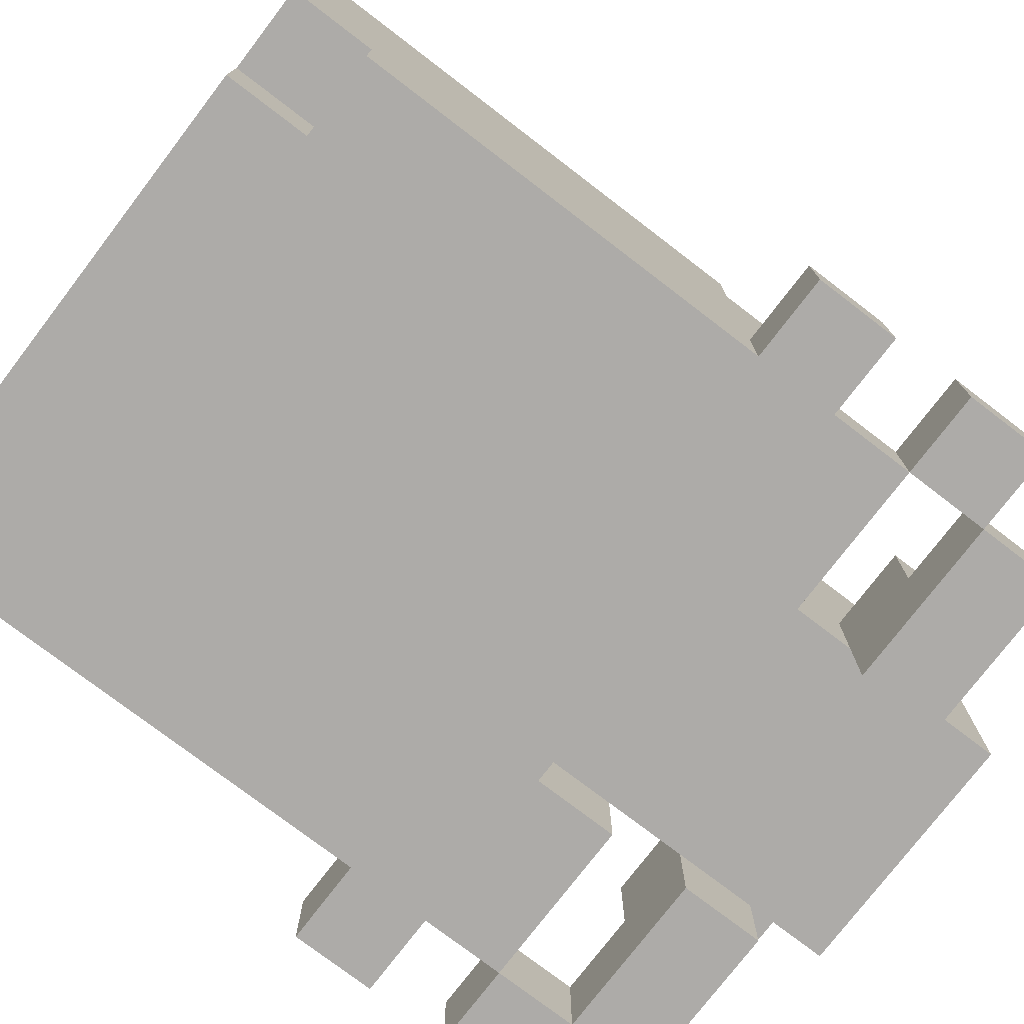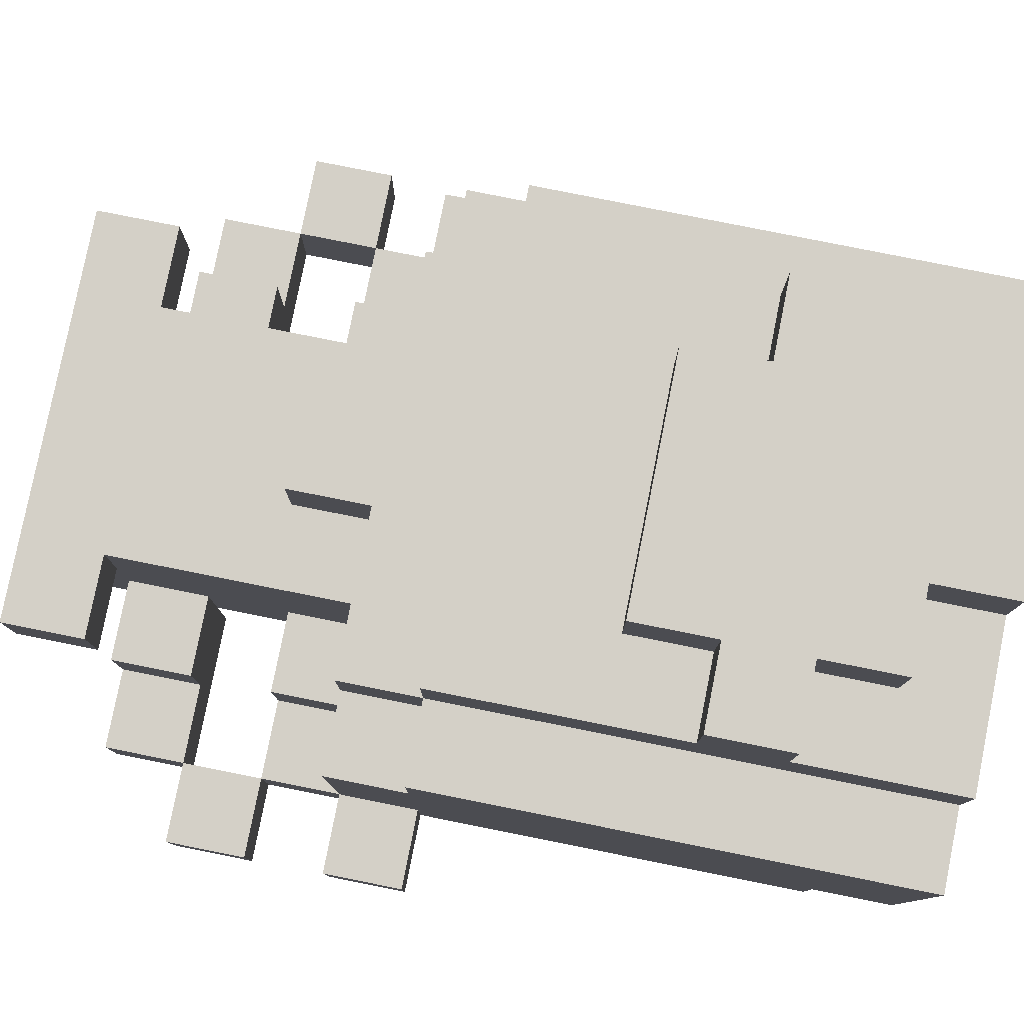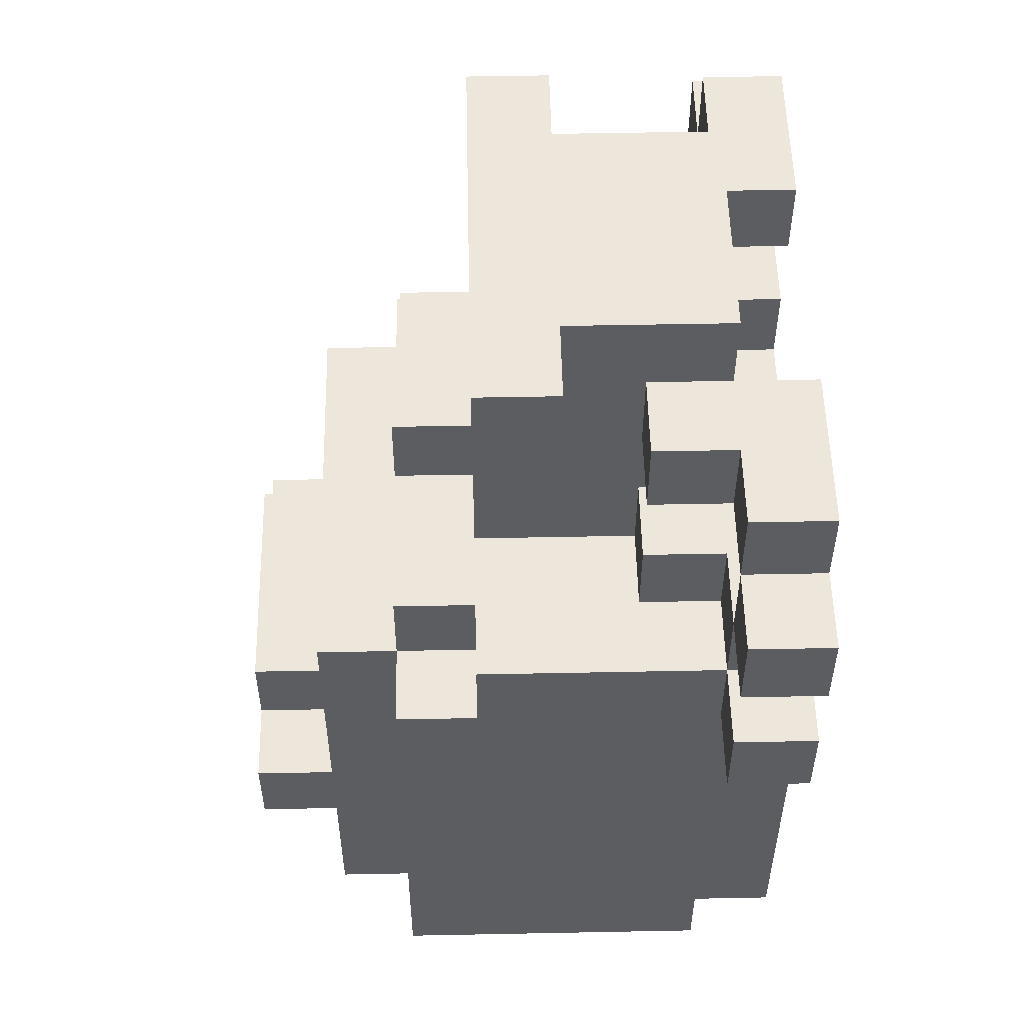
<metadata>
{"format":"obj","ext":"obj","renderer":"f3d","projection":"perspective","resolution":1024,"background":"white","views":[{"elev":-76.5,"azim":-127.4,"up":"+Y"},{"elev":79.9,"azim":101.3,"up":"+Y"},{"elev":53.7,"azim":-91.2,"up":"+Z"}]}
</metadata>
<code>
o
v -0.4 0 0.3
v -0.4 0 0.2
v -0.4 0 0.1
v -0.4 0 0
v -0.4 0.1 0.3
v -0.4 0.1 0.2
v -0.4 0.1 0.1
v -0.4 0.1 0
v -0.3 0 0.4
v -0.3 0 0.3
v -0.3 0 0.2
v -0.3 0 0.1
v -0.3 0 0
v -0.3 0 -0.5
v -0.3 0.1 0.4
v -0.3 0.1 0.3
v -0.3 0.1 0.2
v -0.3 0.1 0.1
v -0.3 0.1 0
v -0.3 0.1 -0.5
v -0.3 0.1 -0.6
v -0.3 0.4 0.1
v -0.3 0.4 0
v -0.3 0.5 0
v -0.3 0.5 -0.6
v -0.2 0 -0.5
v -0.2 0 -0.6
v -0.2 0.1 0.4
v -0.2 0.1 0.3
v -0.2 0.1 0.2
v -0.2 0.1 0.1
v -0.2 0.1 -0.5
v -0.2 0.1 -0.6
v -0.2 0.2 0.4
v -0.2 0.2 0.3
v -0.2 0.2 0.2
v -0.2 0.2 0.1
v -0.2 0.3 0.5
v -0.2 0.3 0.4
v -0.2 0.4 0.5
v -0.2 0.4 0.4
v -0.2 0.4 0.1
v -0.2 0.4 0
v -0.2 0.5 0.1
v -0.2 0.5 0
v -0.2 0.5 -0.6
v -0.2 0.6 0
v -0.2 0.6 -0.3
v -0.2 0.6 -0.4
v -0.2 0.6 -0.6
v -0.2 0.7 -0.3
v -0.2 0.7 -0.4
v -0.1 0.1 0.5
v -0.1 0.1 0.4
v -0.1 0.1 0.3
v -0.1 0.1 0.2
v -0.1 0.2 0.4
v -0.1 0.2 0.3
v -0.1 0.2 0.2
v -0.1 0.2 0.1
v -0.1 0.3 0.5
v -0.1 0.3 0.4
v -0.1 0.4 0.4
v -0.1 0.4 0.2
v -0.1 0.4 0.1
v -0.1 0.6 -0.2
v -0.1 0.6 -0.3
v -0.1 0.6 -0.4
v -0.1 0.6 -0.5
v -0.1 0.7 -0.2
v -0.1 0.7 -0.3
v -0.1 0.7 -0.4
v -0.1 0.7 -0.5
v 0 0.4 0.2
v 0 0.4 0.1
v 0 0.5 0.2
v 0 0.5 0.1
v 0 0.6 -0.5
v 0 0.6 -0.6
v 0 0.7 -0.5
v 0 0.7 -0.6
v 0.2 0 0.4
v 0.2 0 0.3
v 0.2 0 0.2
v 0.2 0 0.1
v 0.2 0.1 0.4
v 0.2 0.1 0.3
v 0.2 0.1 0.2
v 0.2 0.1 0.1
v 0.4 0 0.3
v 0.4 0 0.2
v 0.4 0.1 0.3
v 0.4 0.1 0.2
v -0.3 0 0.3
v -0.3 0 0.2
v -0.3 0.1 0.3
v -0.3 0.1 0.2
v -0.1 0 0.4
v -0.1 0 0.3
v -0.1 0 0.2
v -0.1 0 0.1
v -0.1 0.1 0.4
v -0.1 0.1 0.3
v -0.1 0.1 0.2
v -0.1 0.1 0.1
v 0.1 0.4 0.2
v 0.1 0.4 0.1
v 0.1 0.5 0.2
v 0.1 0.5 0.1
v 0.1 0.6 -0.5
v 0.1 0.6 -0.6
v 0.1 0.7 -0.5
v 0.1 0.7 -0.6
v 0.2 0.1 0.5
v 0.2 0.1 0.4
v 0.2 0.1 0.3
v 0.2 0.1 0.2
v 0.2 0.2 0.4
v 0.2 0.2 0.3
v 0.2 0.2 0.2
v 0.2 0.2 0.1
v 0.2 0.3 0.5
v 0.2 0.3 0.4
v 0.2 0.4 0.4
v 0.2 0.4 0.2
v 0.2 0.4 0.1
v 0.2 0.6 -0.2
v 0.2 0.6 -0.3
v 0.2 0.6 -0.4
v 0.2 0.6 -0.5
v 0.2 0.7 -0.2
v 0.2 0.7 -0.3
v 0.2 0.7 -0.4
v 0.2 0.7 -0.5
v 0.3 0 -0.5
v 0.3 0 -0.6
v 0.3 0.1 0.4
v 0.3 0.1 0.3
v 0.3 0.1 0.2
v 0.3 0.1 0.1
v 0.3 0.1 -0.5
v 0.3 0.1 -0.6
v 0.3 0.2 0.4
v 0.3 0.2 0.3
v 0.3 0.2 0.2
v 0.3 0.2 0.1
v 0.3 0.3 0.5
v 0.3 0.3 0.4
v 0.3 0.4 0.5
v 0.3 0.4 0.4
v 0.3 0.4 0.1
v 0.3 0.4 0
v 0.3 0.5 0.1
v 0.3 0.5 0
v 0.3 0.5 -0.6
v 0.3 0.6 0
v 0.3 0.6 -0.3
v 0.3 0.6 -0.4
v 0.3 0.6 -0.6
v 0.3 0.7 -0.3
v 0.3 0.7 -0.4
v 0.4 0 0.4
v 0.4 0 0.3
v 0.4 0 0.2
v 0.4 0 0.1
v 0.4 0 0
v 0.4 0 -0.5
v 0.4 0.1 0.4
v 0.4 0.1 0.3
v 0.4 0.1 0.2
v 0.4 0.1 0.1
v 0.4 0.1 0
v 0.4 0.1 -0.5
v 0.4 0.1 -0.6
v 0.4 0.4 0.1
v 0.4 0.4 0
v 0.4 0.5 0
v 0.4 0.5 -0.6
v 0.5 0 0.3
v 0.5 0 0.2
v 0.5 0 0.1
v 0.5 0 0
v 0.5 0.1 0.3
v 0.5 0.1 0.2
v 0.5 0.1 0.1
v 0.5 0.1 0
v -0.2 0.3 0.5
v -0.2 0.4 0.5
v -0.1 0.1 0.5
v -0.1 0.3 0.5
v -0.1 0.4 0.5
v 0.2 0.1 0.5
v 0.2 0.3 0.5
v 0.2 0.4 0.5
v 0.3 0.3 0.5
v 0.3 0.4 0.5
v -0.3 0 0.4
v -0.3 0.1 0.4
v -0.2 0.1 0.4
v -0.2 0.2 0.4
v -0.1 0 0.4
v -0.1 0.1 0.4
v -0.1 0.2 0.4
v 0.2 0 0.4
v 0.2 0.1 0.4
v 0.2 0.2 0.4
v 0.3 0.1 0.4
v 0.3 0.2 0.4
v 0.4 0 0.4
v 0.4 0.1 0.4
v -0.4 0 0.3
v -0.4 0.1 0.3
v -0.3 0 0.3
v -0.3 0.1 0.3
v 0.4 0 0.3
v 0.4 0.1 0.3
v 0.5 0 0.3
v 0.5 0.1 0.3
v -0.3 0 0.2
v -0.3 0.1 0.2
v -0.2 0.1 0.2
v -0.2 0.2 0.2
v -0.1 0 0.2
v -0.1 0.1 0.2
v -0.1 0.2 0.2
v 0 0.4 0.2
v 0 0.5 0.2
v 0.1 0.4 0.2
v 0.1 0.5 0.2
v 0.2 0 0.2
v 0.2 0.1 0.2
v 0.2 0.2 0.2
v 0.3 0.1 0.2
v 0.3 0.2 0.2
v 0.4 0 0.2
v 0.4 0.1 0.2
v -0.4 0 0.1
v -0.4 0.1 0.1
v -0.3 0 0.1
v -0.3 0.1 0.1
v -0.3 0.4 0.1
v -0.2 0.1 0.1
v -0.2 0.2 0.1
v -0.2 0.4 0.1
v -0.2 0.5 0.1
v -0.1 0 0.1
v -0.1 0.1 0.1
v -0.1 0.2 0.1
v -0.1 0.4 0.1
v 0 0.1 0.1
v 0 0.4 0.1
v 0 0.5 0.1
v 0.1 0.1 0.1
v 0.1 0.4 0.1
v 0.1 0.5 0.1
v 0.2 0 0.1
v 0.2 0.1 0.1
v 0.2 0.2 0.1
v 0.2 0.4 0.1
v 0.3 0.1 0.1
v 0.3 0.2 0.1
v 0.3 0.4 0.1
v 0.3 0.5 0.1
v 0.4 0 0.1
v 0.4 0.1 0.1
v 0.4 0.4 0.1
v 0.5 0 0.1
v 0.5 0.1 0.1
v -0.3 0.4 0
v -0.3 0.5 0
v -0.2 0.4 0
v -0.2 0.5 0
v -0.2 0.6 0
v 0.3 0.4 0
v 0.3 0.5 0
v 0.3 0.6 0
v 0.4 0.4 0
v 0.4 0.5 0
v -0.1 0.6 -0.2
v -0.1 0.7 -0.2
v 0.2 0.6 -0.2
v 0.2 0.7 -0.2
v -0.2 0.6 -0.3
v -0.2 0.7 -0.3
v -0.1 0.6 -0.3
v -0.1 0.7 -0.3
v 0.2 0.6 -0.3
v 0.2 0.7 -0.3
v 0.3 0.6 -0.3
v 0.3 0.7 -0.3
v -0.2 0.3 0.4
v -0.2 0.4 0.4
v -0.1 0.3 0.4
v -0.1 0.4 0.4
v 0.2 0.3 0.4
v 0.2 0.4 0.4
v 0.3 0.3 0.4
v 0.3 0.4 0.4
v -0.3 0 0.3
v -0.3 0.1 0.3
v -0.2 0.1 0.3
v -0.2 0.2 0.3
v -0.1 0 0.3
v -0.1 0.1 0.3
v -0.1 0.2 0.3
v 0.2 0 0.3
v 0.2 0.1 0.3
v 0.2 0.2 0.3
v 0.3 0.1 0.3
v 0.3 0.2 0.3
v 0.4 0 0.3
v 0.4 0.1 0.3
v -0.4 0 0.2
v -0.4 0.1 0.2
v -0.3 0 0.2
v -0.3 0.1 0.2
v 0.4 0 0.2
v 0.4 0.1 0.2
v 0.5 0 0.2
v 0.5 0.1 0.2
v -0.4 0 0
v -0.4 0.1 0
v -0.3 0 0
v -0.3 0.1 0
v 0.4 0 0
v 0.4 0.1 0
v 0.5 0 0
v 0.5 0.1 0
v -0.2 0.6 -0.4
v -0.2 0.7 -0.4
v -0.1 0.6 -0.4
v -0.1 0.7 -0.4
v 0.2 0.6 -0.4
v 0.2 0.7 -0.4
v 0.3 0.6 -0.4
v 0.3 0.7 -0.4
v -0.3 0 -0.5
v -0.3 0.1 -0.5
v -0.2 0 -0.5
v -0.2 0.1 -0.5
v -0.1 0.6 -0.5
v -0.1 0.7 -0.5
v 0 0.6 -0.5
v 0 0.7 -0.5
v 0.1 0.6 -0.5
v 0.1 0.7 -0.5
v 0.2 0.6 -0.5
v 0.2 0.7 -0.5
v 0.3 0 -0.5
v 0.3 0.1 -0.5
v 0.4 0 -0.5
v 0.4 0.1 -0.5
v -0.3 0.1 -0.6
v -0.3 0.5 -0.6
v -0.2 0 -0.6
v -0.2 0.1 -0.6
v -0.2 0.5 -0.6
v -0.2 0.6 -0.6
v 0 0.6 -0.6
v 0 0.7 -0.6
v 0.1 0.6 -0.6
v 0.1 0.7 -0.6
v 0.3 0 -0.6
v 0.3 0.1 -0.6
v 0.3 0.5 -0.6
v 0.3 0.6 -0.6
v 0.4 0.1 -0.6
v 0.4 0.5 -0.6
v -0.3 0 0.4
v -0.1 0 0.4
v 0.2 0 0.4
v 0.4 0 0.4
v -0.4 0 0.3
v -0.3 0 0.3
v -0.1 0 0.3
v 0.2 0 0.3
v 0.4 0 0.3
v 0.5 0 0.3
v -0.4 0 0.2
v -0.3 0 0.2
v -0.1 0 0.2
v 0.2 0 0.2
v 0.4 0 0.2
v 0.5 0 0.2
v -0.4 0 0.1
v -0.3 0 0.1
v -0.2 0 0.1
v -0.1 0 0.1
v 0.2 0 0.1
v 0.3 0 0.1
v 0.4 0 0.1
v 0.5 0 0.1
v -0.4 0 0
v -0.3 0 0
v -0.2 0 0
v 0.3 0 0
v 0.4 0 0
v 0.5 0 0
v -0.3 0 -0.5
v -0.2 0 -0.5
v 0.3 0 -0.5
v 0.4 0 -0.5
v -0.2 0 -0.6
v 0.3 0 -0.6
v -0.1 0.1 0.5
v 0.2 0.1 0.5
v -0.1 0.1 0.4
v 0.2 0.1 0.4
v -0.1 0.1 0.3
v 0.2 0.1 0.3
v -0.1 0.1 0.2
v 0 0.1 0.2
v 0.1 0.1 0.2
v 0.2 0.1 0.2
v -0.1 0.1 0.1
v 0 0.1 0.1
v 0.1 0.1 0.1
v 0.2 0.1 0.1
v -0.3 0.1 -0.5
v -0.2 0.1 -0.5
v 0.3 0.1 -0.5
v 0.4 0.1 -0.5
v -0.3 0.1 -0.6
v -0.2 0.1 -0.6
v 0.3 0.1 -0.6
v 0.4 0.1 -0.6
v -0.2 0.3 0.5
v -0.1 0.3 0.5
v 0.2 0.3 0.5
v 0.3 0.3 0.5
v -0.2 0.3 0.4
v -0.1 0.3 0.4
v 0.2 0.3 0.4
v 0.3 0.3 0.4
v -0.3 0.1 0.4
v -0.2 0.1 0.4
v 0.3 0.1 0.4
v 0.4 0.1 0.4
v -0.4 0.1 0.3
v -0.3 0.1 0.3
v -0.2 0.1 0.3
v 0.3 0.1 0.3
v 0.4 0.1 0.3
v 0.5 0.1 0.3
v -0.4 0.1 0.2
v -0.3 0.1 0.2
v -0.2 0.1 0.2
v 0.3 0.1 0.2
v 0.4 0.1 0.2
v 0.5 0.1 0.2
v -0.4 0.1 0.1
v -0.3 0.1 0.1
v -0.2 0.1 0.1
v 0.3 0.1 0.1
v 0.4 0.1 0.1
v 0.5 0.1 0.1
v -0.4 0.1 0
v -0.3 0.1 0
v 0.4 0.1 0
v 0.5 0.1 0
v -0.2 0.2 0.4
v -0.1 0.2 0.4
v 0.2 0.2 0.4
v 0.3 0.2 0.4
v -0.2 0.2 0.3
v -0.1 0.2 0.3
v 0.2 0.2 0.3
v 0.3 0.2 0.3
v -0.2 0.2 0.2
v -0.1 0.2 0.2
v 0.2 0.2 0.2
v 0.3 0.2 0.2
v -0.2 0.2 0.1
v -0.1 0.2 0.1
v 0.2 0.2 0.1
v 0.3 0.2 0.1
v -0.2 0.4 0.5
v -0.1 0.4 0.5
v 0.2 0.4 0.5
v 0.3 0.4 0.5
v -0.2 0.4 0.4
v -0.1 0.4 0.4
v 0.2 0.4 0.4
v 0.3 0.4 0.4
v -0.1 0.4 0.2
v 0 0.4 0.2
v 0.1 0.4 0.2
v 0.2 0.4 0.2
v -0.3 0.4 0.1
v -0.2 0.4 0.1
v -0.1 0.4 0.1
v 0 0.4 0.1
v 0.1 0.4 0.1
v 0.2 0.4 0.1
v 0.3 0.4 0.1
v 0.4 0.4 0.1
v -0.3 0.4 0
v -0.2 0.4 0
v 0.3 0.4 0
v 0.4 0.4 0
v 0 0.5 0.2
v 0.1 0.5 0.2
v -0.2 0.5 0.1
v 0 0.5 0.1
v 0.1 0.5 0.1
v 0.3 0.5 0.1
v -0.3 0.5 0
v -0.2 0.5 0
v 0.3 0.5 0
v 0.4 0.5 0
v -0.3 0.5 -0.6
v -0.2 0.5 -0.6
v 0.3 0.5 -0.6
v 0.4 0.5 -0.6
v -0.2 0.6 0
v 0.3 0.6 0
v -0.1 0.6 -0.2
v 0.2 0.6 -0.2
v -0.2 0.6 -0.3
v -0.1 0.6 -0.3
v 0.2 0.6 -0.3
v 0.3 0.6 -0.3
v -0.2 0.6 -0.4
v -0.1 0.6 -0.4
v 0.2 0.6 -0.4
v 0.3 0.6 -0.4
v -0.1 0.6 -0.5
v 0 0.6 -0.5
v 0.1 0.6 -0.5
v 0.2 0.6 -0.5
v -0.2 0.6 -0.6
v 0 0.6 -0.6
v 0.1 0.6 -0.6
v 0.3 0.6 -0.6
v -0.1 0.7 -0.2
v 0.2 0.7 -0.2
v -0.2 0.7 -0.3
v -0.1 0.7 -0.3
v 0.2 0.7 -0.3
v 0.3 0.7 -0.3
v -0.2 0.7 -0.4
v -0.1 0.7 -0.4
v 0.2 0.7 -0.4
v 0.3 0.7 -0.4
v -0.1 0.7 -0.5
v 0 0.7 -0.5
v 0.1 0.7 -0.5
v 0.2 0.7 -0.5
v 0 0.7 -0.6
v 0.1 0.7 -0.6
f 5 2 1
f 6 2 5
f 7 4 3
f 8 4 7
f 15 10 9
f 16 10 15
f 17 12 11
f 18 12 17
f 19 14 13
f 20 14 19
f 22 21 20
f 22 20 19
f 22 19 18
f 23 21 22
f 24 21 23
f 25 21 24
f 32 27 26
f 33 27 32
f 34 29 28
f 35 29 34
f 36 31 30
f 37 31 36
f 40 39 38
f 41 39 40
f 44 43 42
f 45 43 44
f 47 46 45
f 48 46 47
f 49 46 48
f 50 46 49
f 51 49 48
f 52 49 51
f 57 54 53
f 58 56 55
f 59 56 58
f 61 57 53
f 61 58 57
f 61 59 58
f 62 59 61
f 63 59 62
f 64 60 59
f 64 59 63
f 65 60 64
f 70 67 66
f 71 67 70
f 72 69 68
f 73 69 72
f 76 75 74
f 77 75 76
f 80 79 78
f 81 79 80
f 86 83 82
f 87 83 86
f 88 85 84
f 89 85 88
f 92 91 90
f 93 91 92
f 94 95 96
f 96 95 97
f 98 99 102
f 102 99 103
f 100 101 104
f 104 101 105
f 106 107 108
f 108 107 109
f 110 111 112
f 112 111 113
f 114 115 118
f 116 117 119
f 119 117 120
f 114 118 122
f 118 119 122
f 119 120 122
f 122 120 123
f 123 120 124
f 120 121 125
f 124 120 125
f 125 121 126
f 127 128 131
f 131 128 132
f 129 130 133
f 133 130 134
f 135 136 141
f 141 136 142
f 137 138 143
f 143 138 144
f 139 140 145
f 145 140 146
f 147 148 149
f 149 148 150
f 151 152 153
f 153 152 154
f 154 155 156
f 156 155 157
f 157 155 158
f 158 155 159
f 157 158 160
f 160 158 161
f 162 163 168
f 168 163 169
f 164 165 170
f 170 165 171
f 166 167 172
f 172 167 173
f 173 174 175
f 172 173 175
f 171 172 175
f 175 174 176
f 176 174 177
f 177 174 178
f 179 180 183
f 183 180 184
f 181 182 185
f 185 182 186
f 190 188 187
f 191 188 190
f 192 190 189
f 192 191 190
f 193 191 192
f 194 191 193
f 195 194 193
f 196 194 195
f 199 198 197
f 201 199 197
f 201 200 199
f 202 200 201
f 203 200 202
f 207 205 204
f 207 206 205
f 208 206 207
f 209 207 204
f 210 207 209
f 213 212 211
f 214 212 213
f 217 216 215
f 218 216 217
f 221 220 219
f 223 221 219
f 223 222 221
f 224 222 223
f 225 222 224
f 228 227 226
f 229 227 228
f 233 231 230
f 233 232 231
f 234 232 233
f 235 233 230
f 236 233 235
f 239 238 237
f 240 238 239
f 242 241 240
f 243 241 242
f 244 241 243
f 248 245 244
f 248 244 243
f 249 245 248
f 250 247 246
f 251 245 249
f 252 245 251
f 253 250 246
f 256 253 246
f 257 253 256
f 259 255 254
f 261 259 258
f 262 255 259
f 262 259 261
f 263 255 262
f 265 261 260
f 265 262 261
f 266 262 265
f 267 265 264
f 268 265 267
f 271 270 269
f 272 270 271
f 275 273 272
f 276 273 275
f 277 275 274
f 278 275 277
f 281 280 279
f 282 280 281
f 285 284 283
f 286 284 285
f 289 288 287
f 290 288 289
f 291 292 293
f 293 292 294
f 295 296 297
f 297 296 298
f 299 300 301
f 299 301 303
f 301 302 303
f 303 302 304
f 304 302 305
f 306 307 309
f 307 308 309
f 309 308 310
f 306 309 311
f 311 309 312
f 313 314 315
f 315 314 316
f 317 318 319
f 319 318 320
f 321 322 323
f 323 322 324
f 325 326 327
f 327 326 328
f 329 330 331
f 331 330 332
f 333 334 335
f 335 334 336
f 337 338 339
f 339 338 340
f 341 342 343
f 343 342 344
f 345 346 347
f 347 346 348
f 349 350 351
f 351 350 352
f 353 354 356
f 356 354 357
f 355 356 359
f 357 358 359
f 356 357 359
f 355 359 361
f 359 360 361
f 361 360 362
f 355 361 363
f 363 361 364
f 364 361 365
f 365 361 366
f 364 365 367
f 367 365 368
f 374 370 369
f 375 370 374
f 376 372 371
f 377 372 376
f 379 374 373
f 380 374 379
f 383 378 377
f 384 378 383
f 386 381 380
f 387 381 386
f 388 381 387
f 389 383 382
f 390 383 389
f 391 383 390
f 393 386 385
f 393 387 386
f 394 387 393
f 395 388 387
f 395 387 394
f 395 389 388
f 395 390 389
f 396 392 391
f 396 390 395
f 396 391 390
f 397 392 396
f 398 392 397
f 399 395 394
f 399 397 396
f 399 396 395
f 400 397 399
f 401 397 400
f 402 397 401
f 403 401 400
f 404 401 403
f 407 406 405
f 408 406 407
f 409 408 407
f 410 408 409
f 411 410 409
f 412 410 411
f 413 410 412
f 414 410 413
f 415 412 411
f 416 413 412
f 416 412 415
f 417 414 413
f 417 413 416
f 418 414 417
f 423 420 419
f 424 420 423
f 425 422 421
f 426 422 425
f 431 428 427
f 432 428 431
f 433 430 429
f 434 430 433
f 435 436 440
f 440 436 441
f 437 438 442
f 442 438 443
f 439 440 445
f 445 440 446
f 443 444 449
f 449 444 450
f 446 447 452
f 452 447 453
f 448 449 454
f 454 449 455
f 451 452 457
f 457 452 458
f 455 456 459
f 459 456 460
f 461 462 465
f 465 462 466
f 463 464 467
f 467 464 468
f 469 470 473
f 473 470 474
f 471 472 475
f 475 472 476
f 477 478 481
f 478 479 482
f 481 478 482
f 479 480 483
f 482 479 483
f 483 480 484
f 482 483 485
f 485 483 486
f 486 483 487
f 487 483 488
f 485 486 491
f 491 486 492
f 487 488 493
f 493 488 494
f 489 490 497
f 497 490 498
f 495 496 499
f 499 496 500
f 501 502 504
f 504 502 505
f 503 504 508
f 505 506 508
f 504 505 508
f 508 506 509
f 507 508 511
f 511 508 512
f 509 510 513
f 513 510 514
f 515 516 517
f 517 516 518
f 515 517 519
f 519 517 520
f 518 516 521
f 521 516 522
f 523 524 527
f 525 526 530
f 527 528 531
f 523 527 531
f 531 528 532
f 529 530 533
f 530 526 534
f 533 530 534
f 535 536 538
f 538 536 539
f 537 538 541
f 539 540 541
f 538 539 541
f 541 540 542
f 542 540 543
f 543 540 544
f 542 543 545
f 545 543 546
f 546 543 547
f 547 543 548
f 546 547 549
f 549 547 550

</code>
